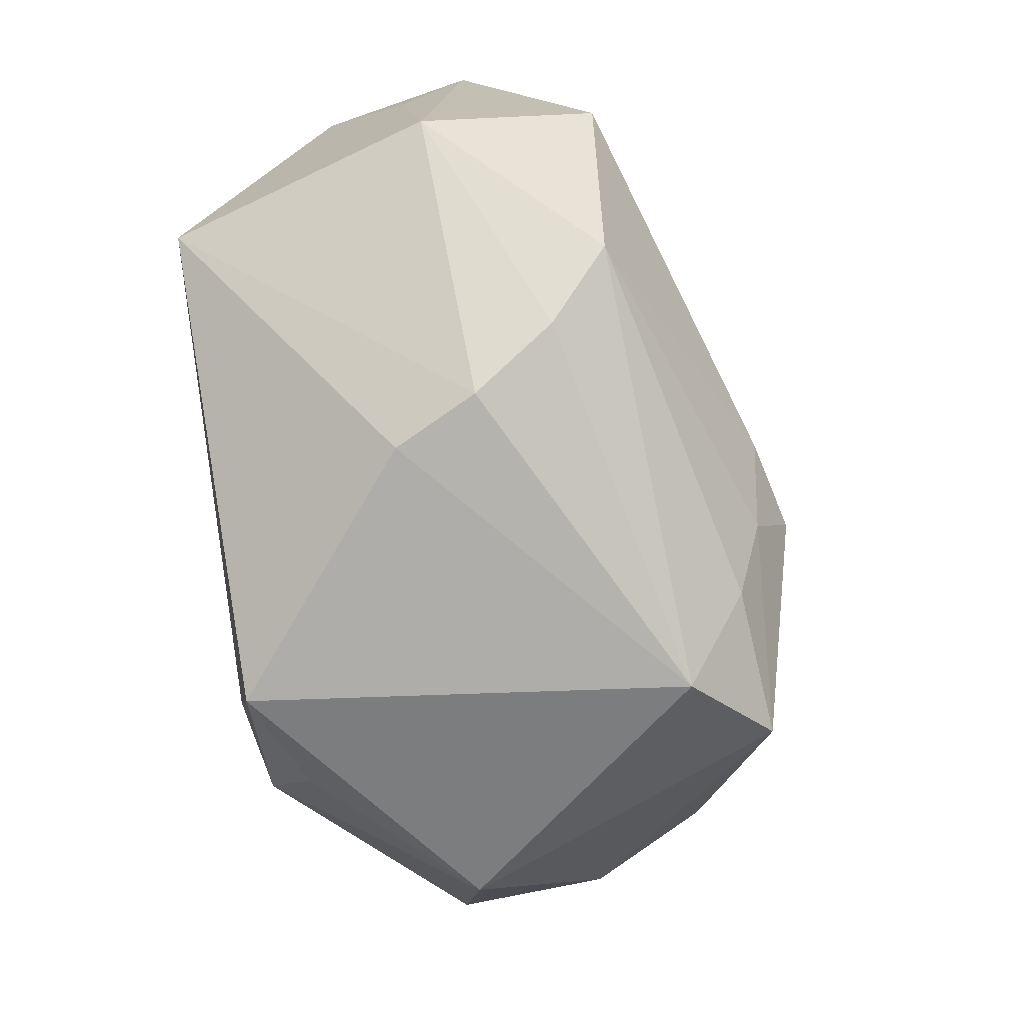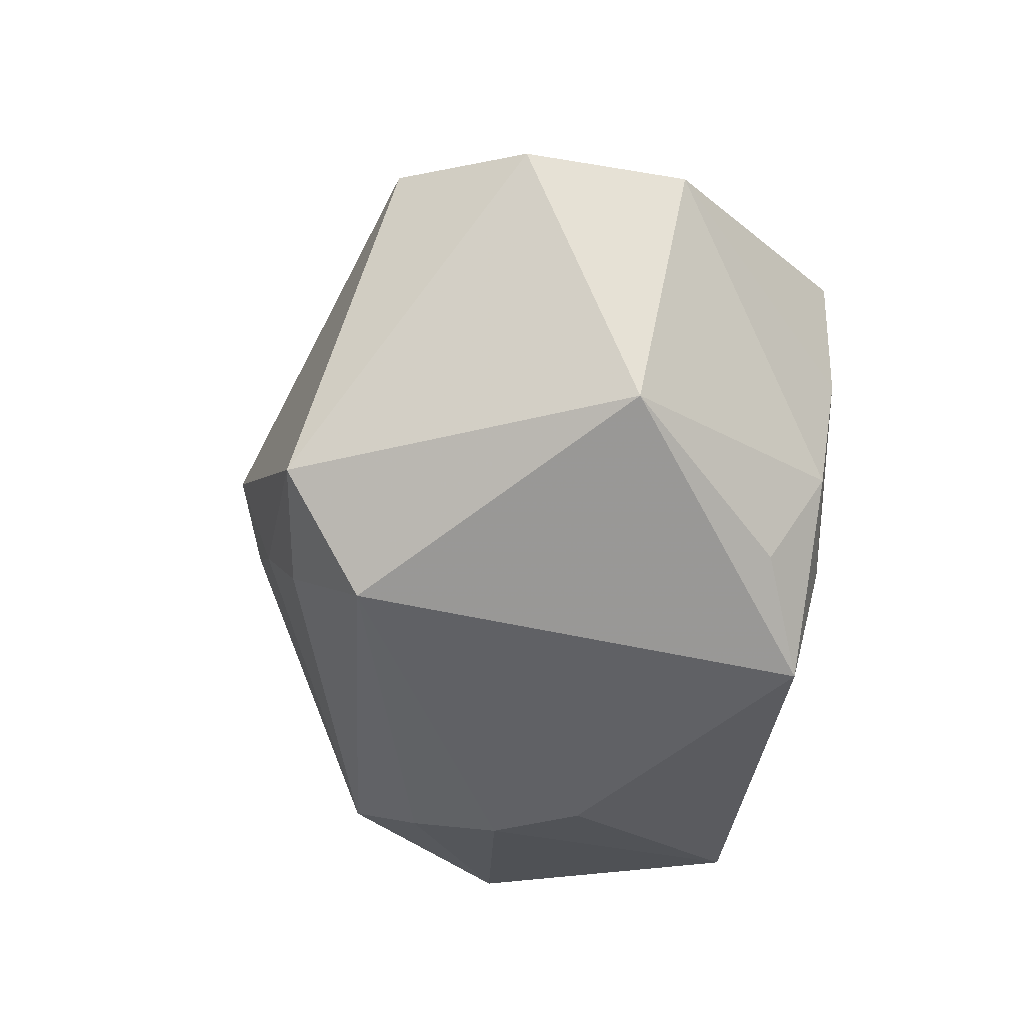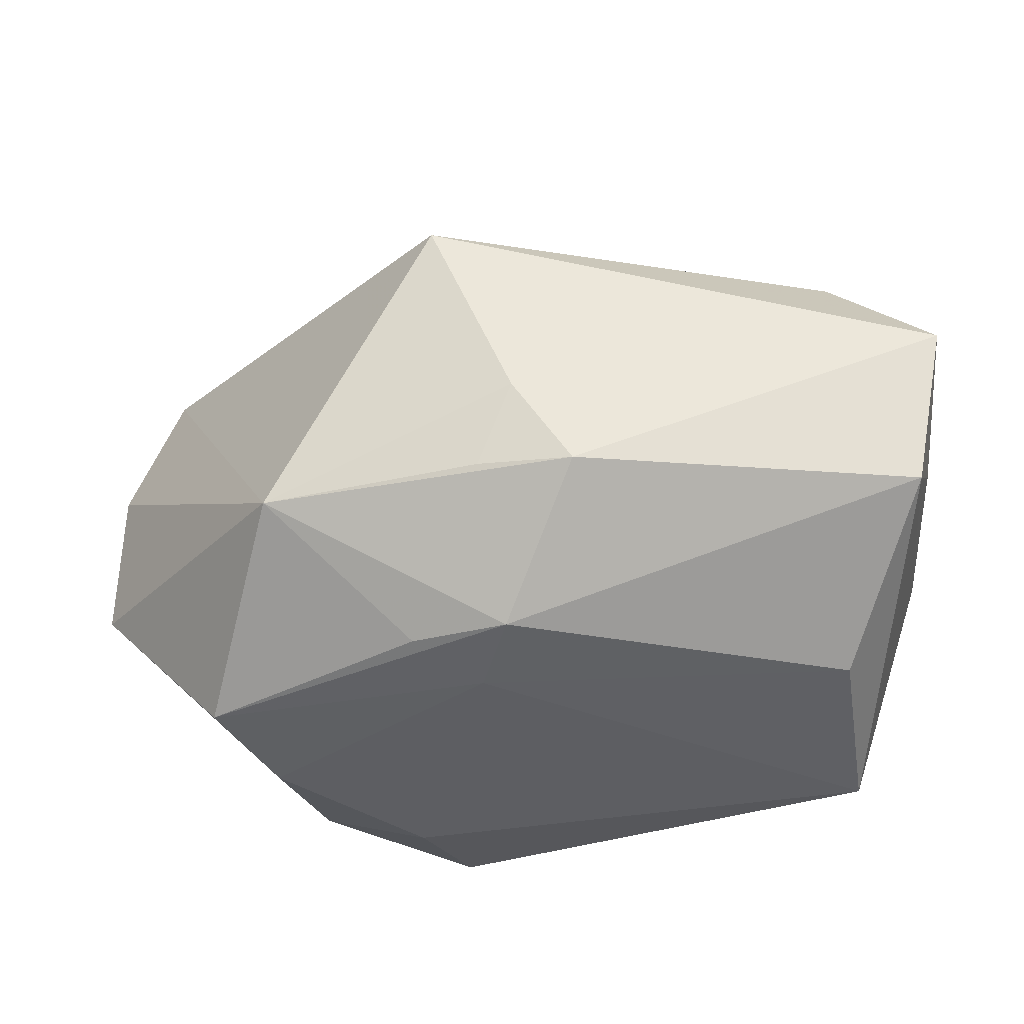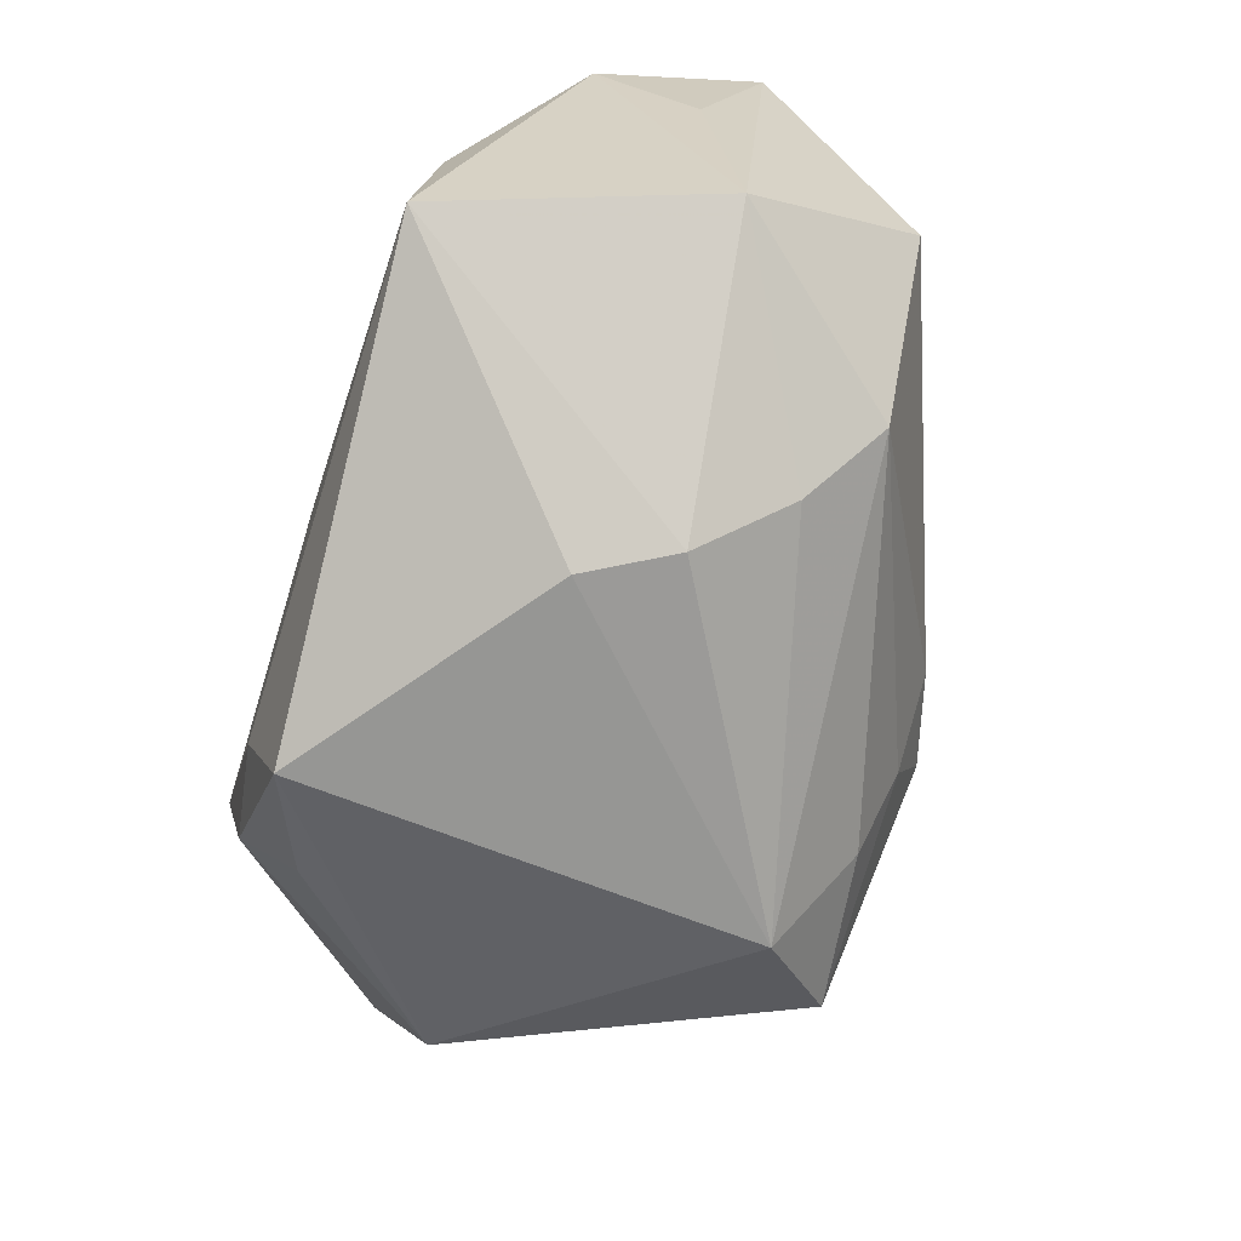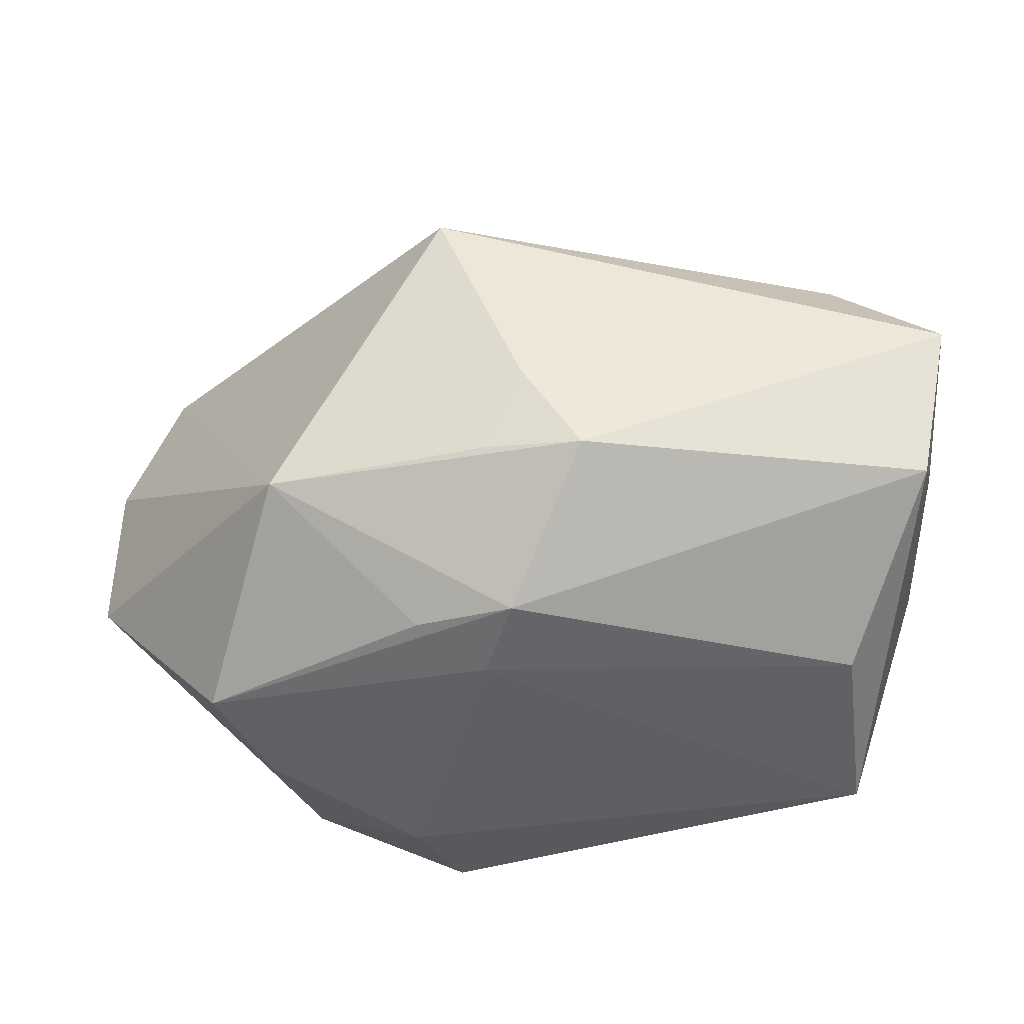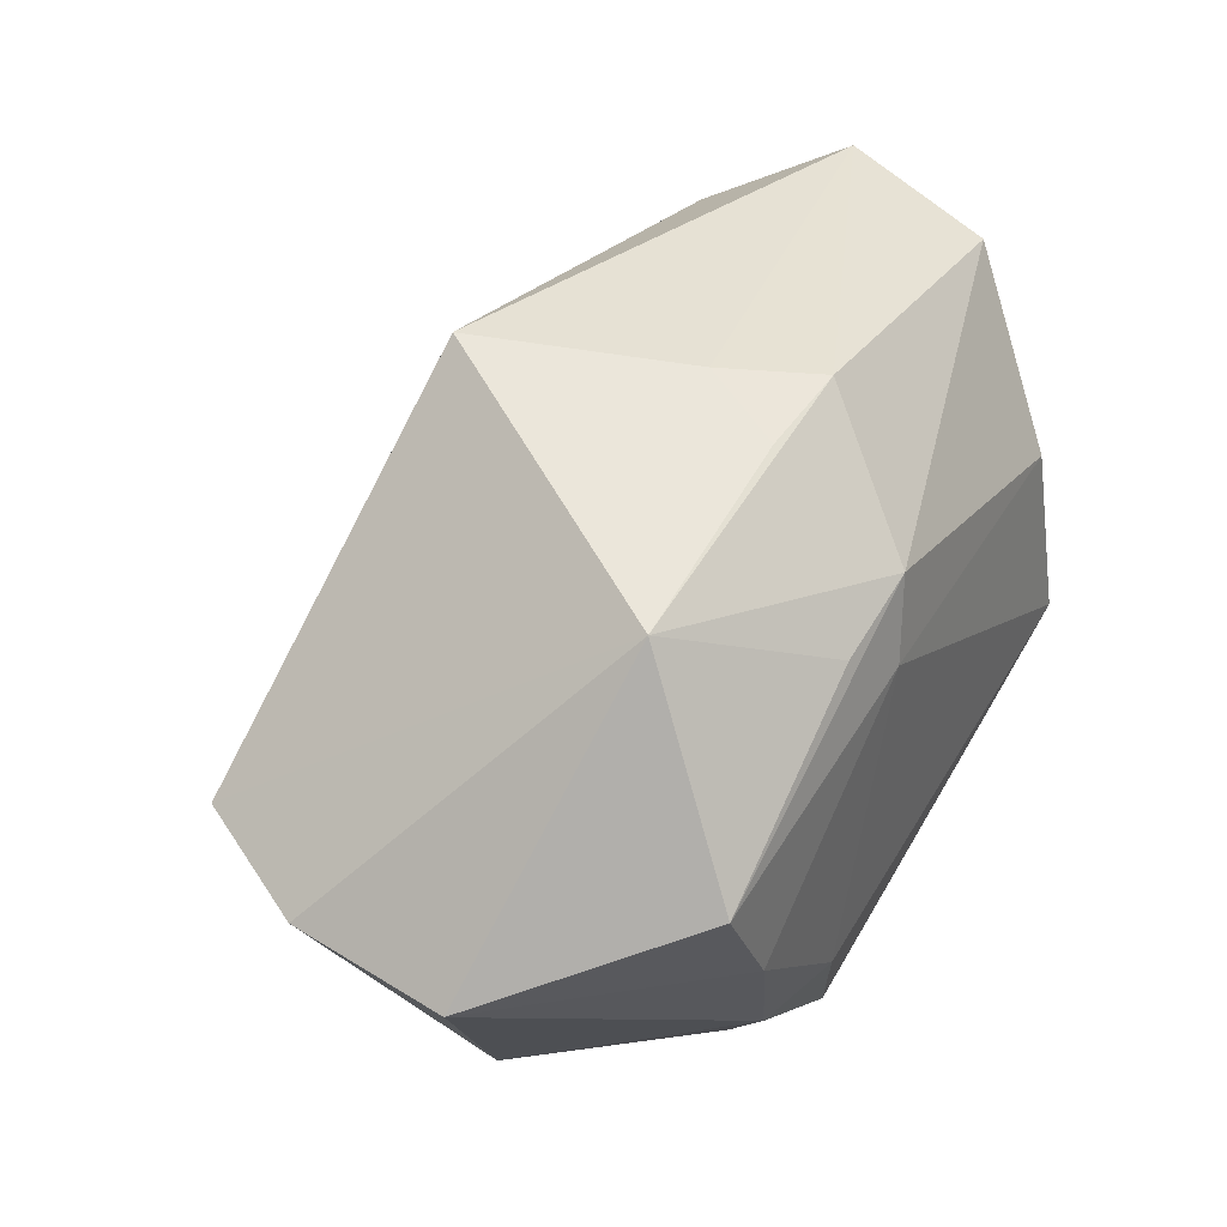
<metadata>
{"format":"obj","ext":"obj","renderer":"f3d","projection":"perspective","resolution":1024,"background":"white","views":[{"elev":-73.4,"azim":-83.4,"up":"+Y"},{"elev":-54.1,"azim":81.6,"up":"+Y"},{"elev":-39.1,"azim":-176.1,"up":"+Z"},{"elev":-64.0,"azim":-107.8,"up":"+Y"},{"elev":-42.0,"azim":-177.8,"up":"+Z"},{"elev":42.3,"azim":120.3,"up":"+Y"}]}
</metadata>
<code>
v -0.0164 -0.02437 0.002237
v 0.009905 0.01416 -0.02139
v -0.006305 0.008781 0.0227
v -0.01261 -0.02514 -0.005022
v 0.00147 0.01654 -0.0217
v 0.02123 -0.01524 -0.02159
v -0.02082 -0.01991 0.009409
v 0.002269 -0.01107 0.02616
v 0.02916 0.004581 -0.0222
v 0.003345 0.02584 -0.01116
v 0.02261 0.02227 -0.01159
v 0.006084 -0.01855 0.02358
v 0.008152 -0.02674 -0.02079
v 0.004919 -0.003537 0.02951
v 0.01132 -0.02655 0.01797
v 0.0416 -0.0004965 0.007804
v -0.03806 -0.009871 -0.0002105
v -0.03806 0.0245 0.00278
v -0.03043 -0.01097 -0.02299
v -0.02885 0.006296 -0.02088
v 0.04205 -0.002265 -0.006022
v 0.0002346 0.02813 -0.004015
v -0.02916 0.02076 0.01268
v -0.03567 0.002163 0.01519
v 0.004001 0.009602 -0.02299
v 0.01785 -0.02294 -0.0169
v 0.0313 -0.02103 -0.003127
v 0.019 -0.02023 0.02514
v 0.03638 0.001894 0.01848
v -0.004969 0.02699 -0.01182
v 0.00759 0.02938 0.01397
v -0.0259 -0.01413 0.01469
v -0.03759 0.01118 -0.002887
v 0.01201 -0.01678 -0.02299
v 0.02457 -0.004942 -0.02292
v -0.003489 -0.003997 0.02709
v -0.03529 0.02119 -0.01102
f 17 19 1
f 17 24 18
f 18 33 17
f 37 33 18
f 19 17 37
f 37 17 33
f 1 19 4
f 19 13 4
f 14 28 29
f 29 31 14
f 29 11 31
f 24 17 32
f 19 37 20
f 20 37 5
f 31 11 22
f 18 31 22
f 26 27 13
f 19 20 25
f 25 20 5
f 34 13 19
f 19 25 34
f 34 25 35
f 9 25 5
f 35 25 9
f 9 11 21
f 21 35 9
f 16 29 28
f 28 27 16
f 16 27 21
f 21 11 16
f 11 29 16
f 18 24 23
f 23 31 18
f 32 12 8
f 8 28 14
f 8 12 28
f 28 12 15
f 15 12 32
f 15 27 28
f 1 4 15
f 15 4 13
f 13 27 15
f 30 11 5
f 5 37 30
f 30 37 18
f 18 22 30
f 6 35 21
f 27 26 6
f 6 26 13
f 21 27 6
f 13 34 6
f 6 34 35
f 5 11 2
f 2 9 5
f 11 9 2
f 14 31 3
f 3 23 14
f 31 23 3
f 36 8 14
f 32 8 36
f 24 32 36
f 14 23 36
f 36 23 24
f 1 15 7
f 7 15 32
f 7 17 1
f 7 32 17
f 10 22 11
f 11 30 10
f 10 30 22

</code>
